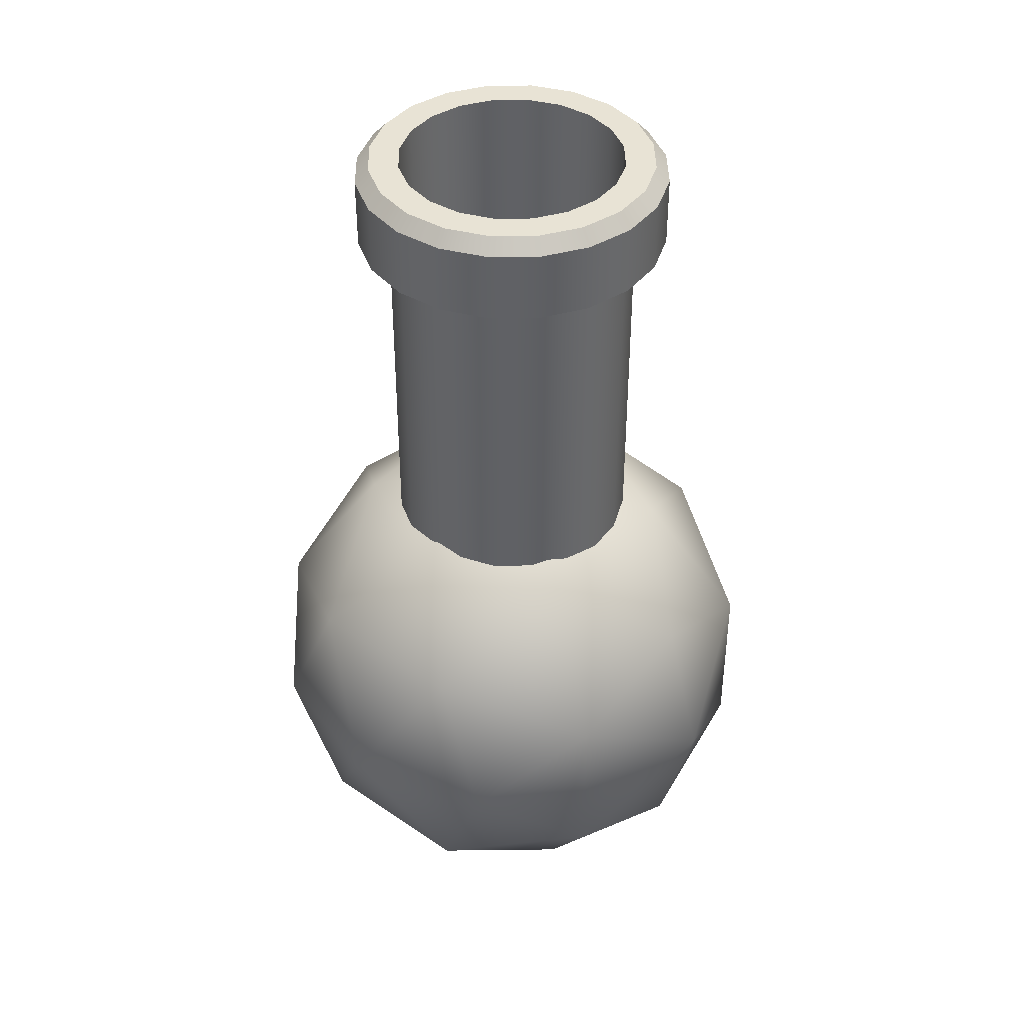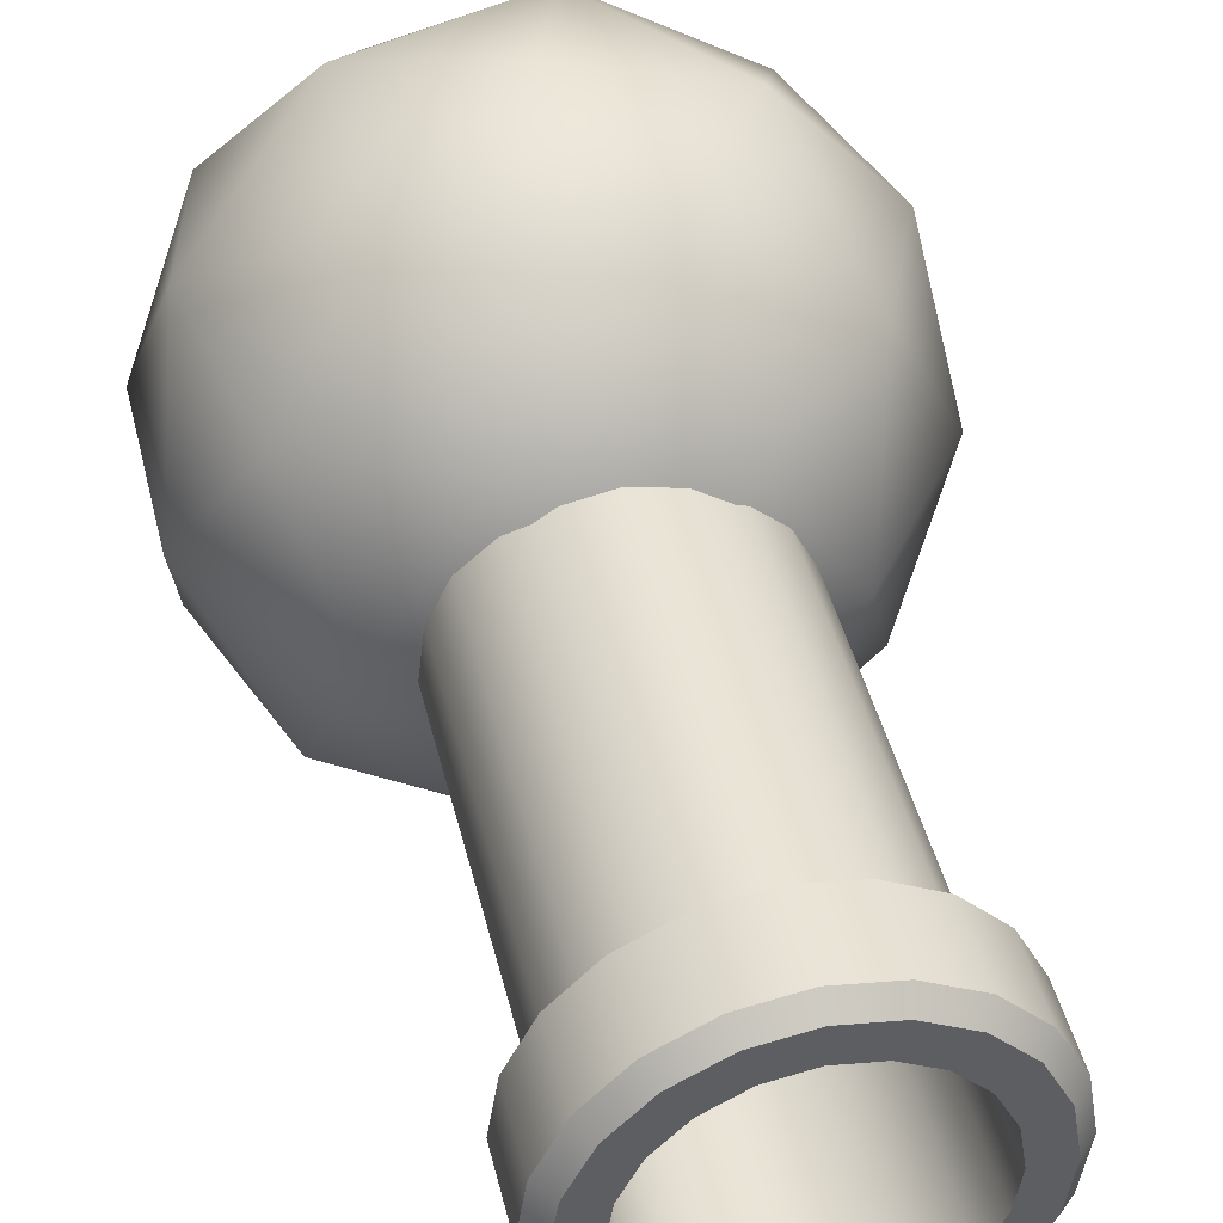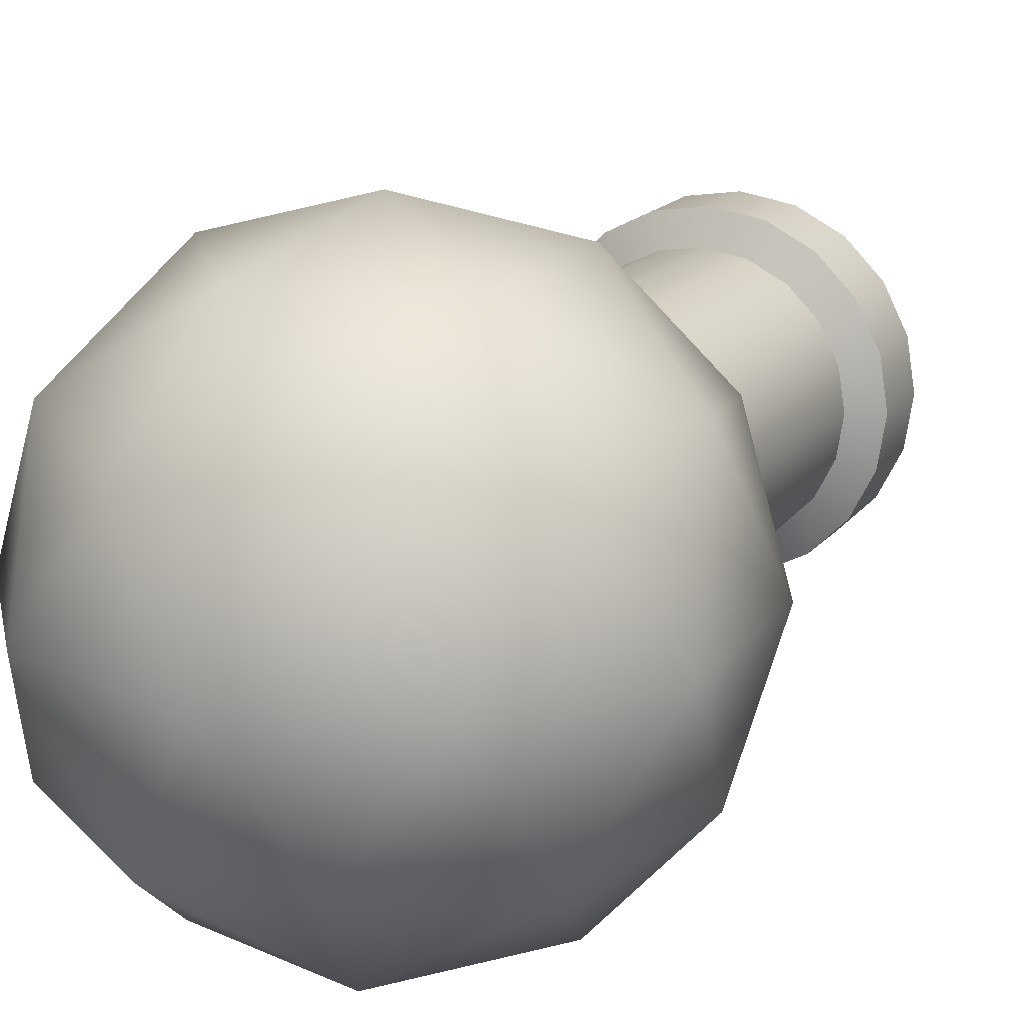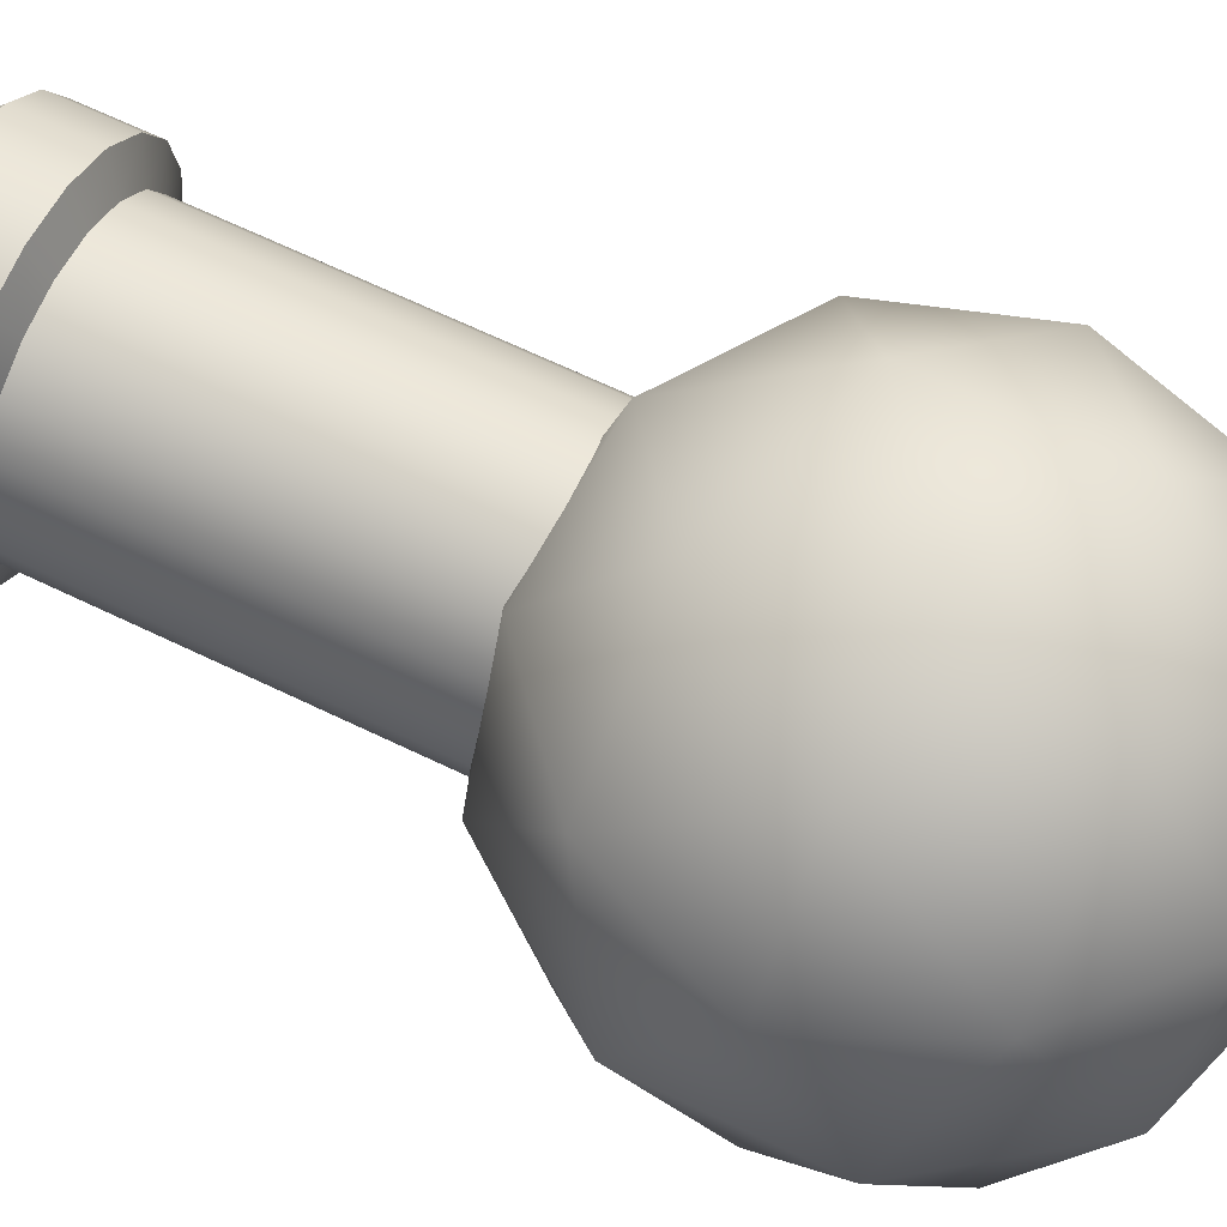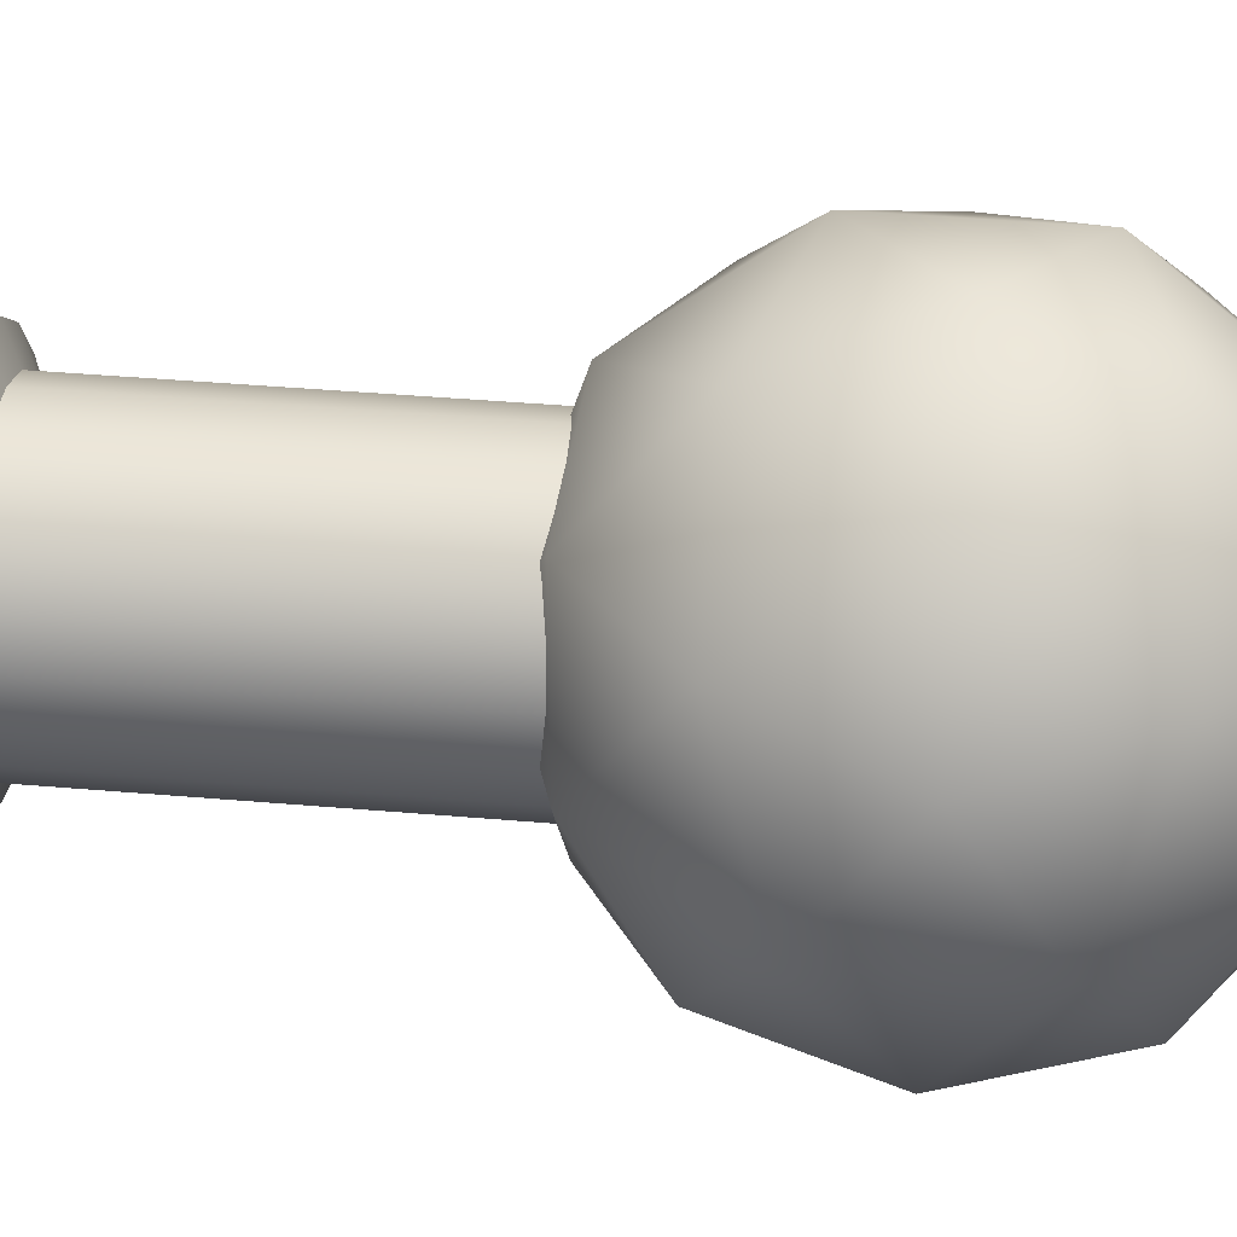
<metadata>
{"format":"obj","ext":"obj","renderer":"f3d","projection":"perspective","resolution":1024,"background":"white","views":[{"elev":41.0,"azim":-171.9,"up":"+Z"},{"elev":43.0,"azim":-13.2,"up":"+Y"},{"elev":16.5,"azim":-155.1,"up":"+Y"},{"elev":66.5,"azim":115.8,"up":"+Y"},{"elev":45.1,"azim":95.6,"up":"+Y"}]}
</metadata>
<code>
o Circle_Circle.006
v -0 0.5604 3.9e-05
v -0.1666 0.534 3.9e-05
v -0.317 0.4574 3.9e-05
v -0.4363 0.3381 3.9e-05
v -0.5129 0.1878 3.9e-05
v -0.5393 0.02111 4e-05
v -0.5129 -0.1455 4e-05
v -0.4363 -0.2959 4e-05
v -0.317 -0.4152 4e-05
v -0.1666 -0.4918 4e-05
v 0 -0.5181 4e-05
v 0.1666 -0.4918 4e-05
v 0.317 -0.4152 4e-05
v 0.4363 -0.2959 4e-05
v 0.5129 -0.1455 4e-05
v 0.5393 0.02111 4e-05
v 0.5129 0.1878 3.9e-05
v 0.4363 0.3381 3.9e-05
v 0.317 0.4574 3.9e-05
v 0.1666 0.534 3.9e-05
v -0 0.5604 1.602
v -0.1666 0.534 1.602
v -0.317 0.4574 1.602
v -0.4363 0.3381 1.602
v -0.5129 0.1878 1.602
v -0.5393 0.02111 1.602
v -0.5129 -0.1455 1.602
v -0.4363 -0.2959 1.602
v -0.317 -0.4152 1.602
v -0.1666 -0.4918 1.602
v 0 -0.5181 1.602
v 0.1666 -0.4918 1.602
v 0.317 -0.4152 1.602
v 0.4363 -0.2959 1.602
v 0.5129 -0.1455 1.602
v 0.5393 0.02111 1.602
v 0.5129 0.1878 1.602
v 0.4363 0.3381 1.602
v 0.317 0.4574 1.602
v 0.1666 0.534 1.602
v -0 0.637 2.027
v -0.1903 0.6069 2.027
v -0.362 0.5194 2.027
v -0.4983 0.3831 2.027
v -0.5857 0.2114 2.027
v -0.6159 0.02111 2.027
v -0.5857 -0.1692 2.027
v -0.4983 -0.3409 2.027
v -0.362 -0.4771 2.027
v -0.1903 -0.5646 2.027
v 0 -0.5948 2.027
v 0.1903 -0.5646 2.027
v 0.362 -0.4771 2.027
v 0.4983 -0.3409 2.027
v 0.5857 -0.1692 2.027
v 0.6159 0.02111 2.027
v 0.5857 0.2114 2.027
v 0.4983 0.3831 2.027
v 0.362 0.5194 2.027
v 0.1903 0.6069 2.027
v -0.6413 -0.1873 1.965
v -0.6413 -0.1873 1.664
v -0.5455 -0.3752 1.664
v -0.5455 -0.3752 1.965
v 0.6413 -0.1873 1.965
v 0.6413 -0.1873 1.664
v 0.6743 0.02111 1.664
v 0.6743 0.02111 1.965
v -0.3963 -0.5244 1.664
v -0.3963 -0.5244 1.965
v -0 0.6954 1.965
v -0 0.6954 1.664
v -0.2084 0.6624 1.664
v -0.2084 0.6624 1.965
v 0.6413 0.2295 1.664
v 0.6413 0.2295 1.965
v -0.2084 -0.6202 1.664
v -0.2084 -0.6202 1.965
v -0.3963 0.5666 1.664
v -0.3963 0.5666 1.965
v 0.5455 0.4174 1.664
v 0.5455 0.4174 1.965
v 0 -0.6532 1.664
v 0 -0.6532 1.965
v -0.5455 0.4174 1.664
v -0.5455 0.4174 1.965
v 0.3963 0.5666 1.664
v 0.3963 0.5666 1.965
v 0.2084 -0.6202 1.664
v 0.2084 -0.6202 1.965
v -0.6413 0.2295 1.664
v -0.6413 0.2295 1.965
v 0.2084 0.6624 1.664
v 0.2084 0.6624 1.965
v 0.3963 -0.5244 1.664
v 0.3963 -0.5244 1.965
v -0.6743 0.02111 1.664
v -0.6743 0.02111 1.965
v 0.5455 -0.3752 1.664
v 0.5455 -0.3752 1.965
v -0 0.5076 2.027
v -0.1503 0.4838 2.027
v -0.286 0.4147 2.027
v -0.3936 0.3071 2.027
v -0.4627 0.1715 2.027
v -0.4865 0.02111 2.027
v -0.4627 -0.1292 2.027
v -0.3936 -0.2649 2.027
v -0.286 -0.3725 2.027
v -0.1503 -0.4416 2.027
v 0 -0.4654 2.027
v 0.1503 -0.4416 2.027
v 0.286 -0.3725 2.027
v 0.3936 -0.2649 2.027
v 0.4627 -0.1292 2.027
v 0.4865 0.02111 2.027
v 0.4627 0.1715 2.027
v 0.3936 0.3071 2.027
v 0.286 0.4147 2.027
v 0.1503 0.4838 2.027
v -0 0.5076 3.9e-05
v -0.1503 0.4838 3.9e-05
v -0.286 0.4147 3.9e-05
v -0.3936 0.3071 3.9e-05
v -0.4627 0.1715 3.9e-05
v -0.4865 0.02111 4e-05
v -0.4627 -0.1292 4e-05
v -0.3936 -0.2649 4e-05
v -0.286 -0.3725 4e-05
v -0.1503 -0.4416 4e-05
v 0 -0.4654 4e-05
v 0.1503 -0.4416 4e-05
v 0.286 -0.3725 4e-05
v 0.3936 -0.2649 4e-05
v 0.4627 -0.1292 4e-05
v 0.4865 0.02111 4e-05
v 0.4627 0.1715 3.9e-05
v 0.3936 0.3071 3.9e-05
v 0.286 0.4147 3.9e-05
v 0.1503 0.4838 3.9e-05
v -0 -1.137 -0.8118
v 0.8379 -0.4968 -0.203
v -0.3201 -0.4968 0.1733
v -1.036 -0.4968 -0.8118
v -0.3201 -0.4968 -1.797
v 0.8379 -0.4968 -1.421
v 0.3201 0.539 0.1733
v -0.8379 0.539 -0.203
v -0.8379 0.539 -1.421
v 0.3201 0.539 -1.797
v 1.036 0.539 -0.8118
v -0 1.179 -0.8118
v -0.1881 -0.964 -0.2328
v 0.4925 -0.964 -0.454
v 0.3044 -0.5877 0.125
v 0.9851 -0.5877 -0.8118
v 0.4925 -0.964 -1.17
v -0.6088 -0.964 -0.8118
v -0.7969 -0.5877 -0.2328
v -0.1881 -0.964 -1.391
v -0.7969 -0.5877 -1.391
v 0.3044 -0.5877 -1.749
v 1.101 0.02111 -0.454
v 1.101 0.02111 -1.17
v -0 0.02111 0.3462
v 0.6807 0.02111 0.125
v -1.101 0.02111 -0.454
v -0.6807 0.02111 0.125
v -0.6807 0.02111 -1.749
v -1.101 0.02111 -1.17
v 0.6807 0.02111 -1.749
v -0 0.02111 -1.97
v 0.7969 0.6299 -0.2328
v -0.3044 0.6299 0.125
v -0.9851 0.6299 -0.8118
v -0.3044 0.6299 -1.749
v 0.7969 0.6299 -1.391
v 0.1881 1.006 -0.2328
v 0.6088 1.006 -0.8118
v -0.4925 1.006 -0.454
v -0.4925 1.006 -1.17
v 0.1881 1.006 -1.391
v -0.1666 0.534 1.602
v -0 0.5604 1.602
v -0.317 0.4574 1.602
v -0.4363 0.3381 1.602
v -0.5129 0.1878 1.602
v -0.5393 0.02111 1.602
v -0.5129 -0.1455 1.602
v -0.4363 -0.2959 1.602
v -0.317 -0.4152 1.602
v -0.1666 -0.4918 1.602
v 0 -0.5181 1.602
v 0.1666 -0.4918 1.602
v 0.317 -0.4152 1.602
v 0.4363 -0.2959 1.602
v 0.5129 -0.1455 1.602
v 0.5393 0.02111 1.602
v 0.5129 0.1878 1.602
v 0.4363 0.3381 1.602
v 0.317 0.4574 1.602
v 0.1666 0.534 1.602
v -0.1903 0.6069 2.027
v -0 0.637 2.027
v -0.362 0.5194 2.027
v -0.4983 0.3831 2.027
v -0.5857 0.2114 2.027
v -0.6159 0.02111 2.027
v -0.5857 -0.1692 2.027
v -0.4983 -0.3409 2.027
v -0.362 -0.4771 2.027
v -0.1903 -0.5646 2.027
v 0 -0.5948 2.027
v 0.1903 -0.5646 2.027
v 0.362 -0.4771 2.027
v 0.4983 -0.3409 2.027
v 0.5857 -0.1692 2.027
v 0.6159 0.02111 2.027
v 0.5857 0.2114 2.027
v 0.4983 0.3831 2.027
v 0.362 0.5194 2.027
v 0.1903 0.6069 2.027
v 0.6413 -0.1873 1.664
v 0.5455 -0.3752 1.664
v 0.6413 -0.1873 1.965
v 0.5455 -0.3752 1.965
v -0.6413 -0.1873 1.664
v -0.6743 0.02111 1.664
v -0.6413 -0.1873 1.965
v -0.6743 0.02111 1.965
v 0.3963 -0.5244 1.664
v 0.3963 -0.5244 1.965
v -0 0.6954 1.664
v 0.2084 0.6624 1.664
v -0 0.6954 1.965
v 0.2084 0.6624 1.965
v -0.6413 0.2295 1.664
v -0.6413 0.2295 1.965
v 0.2084 -0.6202 1.664
v 0.2084 -0.6202 1.965
v 0.3963 0.5666 1.664
v 0.3963 0.5666 1.965
v -0.5455 0.4174 1.664
v -0.5455 0.4174 1.965
v 0 -0.6532 1.664
v 0 -0.6532 1.965
v 0.5455 0.4174 1.664
v 0.5455 0.4174 1.965
v -0.3963 0.5666 1.664
v -0.3963 0.5666 1.965
v -0.2084 -0.6202 1.664
v -0.2084 -0.6202 1.965
v 0.6413 0.2295 1.664
v 0.6413 0.2295 1.965
v -0.2084 0.6624 1.664
v -0.2084 0.6624 1.965
v -0.3963 -0.5244 1.664
v -0.3963 -0.5244 1.965
v 0.6743 0.02111 1.664
v 0.6743 0.02111 1.965
v -0.5455 -0.3752 1.664
v -0.5455 -0.3752 1.965
v -0.1503 0.4838 2.027
v -0 0.5076 2.027
v -0.286 0.4147 2.027
v -0.3936 0.3071 2.027
v -0.4627 0.1715 2.027
v -0.4865 0.02111 2.027
v -0.4627 -0.1292 2.027
v -0.3936 -0.2649 2.027
v -0.286 -0.3725 2.027
v -0.1503 -0.4416 2.027
v 0 -0.4654 2.027
v 0.1503 -0.4416 2.027
v 0.286 -0.3725 2.027
v 0.3936 -0.2649 2.027
v 0.4627 -0.1292 2.027
v 0.4865 0.02111 2.027
v 0.4627 0.1715 2.027
v 0.3936 0.3071 2.027
v 0.286 0.4147 2.027
v 0.1503 0.4838 2.027
v -0.1503 0.4838 3.9e-05
v -0 0.5076 3.9e-05
v -0.286 0.4147 3.9e-05
v -0.3936 0.3071 3.9e-05
v -0.4627 0.1715 3.9e-05
v -0.4865 0.02111 4e-05
v -0.4627 -0.1292 4e-05
v -0.3936 -0.2649 4e-05
v -0.286 -0.3725 4e-05
v -0.1503 -0.4416 4e-05
v 0 -0.4654 4e-05
v 0.1503 -0.4416 4e-05
v 0.286 -0.3725 4e-05
v 0.3936 -0.2649 4e-05
v 0.4627 -0.1292 4e-05
v 0.4865 0.02111 4e-05
v 0.4627 0.1715 3.9e-05
v 0.3936 0.3071 3.9e-05
v 0.286 0.4147 3.9e-05
v 0.1503 0.4838 3.9e-05
f 15 197 196 14
f 8 190 189 7
f 16 198 197 15
f 9 191 190 8
f 17 199 198 16
f 10 192 191 9
f 3 185 22 2
f 18 200 199 17
f 11 193 192 10
f 4 186 185 3
f 19 201 200 18
f 12 194 193 11
f 5 187 186 4
f 20 202 201 19
f 13 195 194 12
f 6 188 187 5
f 1 21 202 20
f 14 196 195 13
f 7 189 188 6
f 229 262 210 209
f 225 260 218 217
f 262 258 211 210
f 235 256 203 204
f 260 254 219 218
f 258 252 212 211
f 256 250 205 203
f 254 248 220 219
f 252 246 213 212
f 250 244 206 205
f 248 242 221 220
f 246 240 214 213
f 244 238 207 206
f 242 236 222 221
f 240 232 215 214
f 238 230 208 207
f 236 235 204 222
f 232 226 216 215
f 230 229 209 208
f 226 225 217 216
f 34 35 223 224
f 99 66 65 100
f 26 27 227 228
f 97 62 61 98
f 33 34 224 231
f 95 99 100 96
f 40 184 233 234
f 93 72 71 94
f 25 26 228 237
f 91 97 98 92
f 32 33 231 239
f 89 95 96 90
f 39 40 234 241
f 87 93 94 88
f 24 25 237 243
f 85 91 92 86
f 31 32 239 245
f 83 89 90 84
f 38 39 241 247
f 81 87 88 82
f 23 24 243 249
f 79 85 86 80
f 30 31 245 251
f 77 83 84 78
f 37 38 247 253
f 75 81 82 76
f 183 23 249 255
f 73 79 80 74
f 29 30 251 257
f 69 77 78 70
f 36 37 253 259
f 67 75 76 68
f 184 183 255 233
f 72 73 74 71
f 28 29 257 261
f 63 69 70 64
f 35 36 259 223
f 66 67 68 65
f 27 28 261 227
f 62 63 64 61
f 44 45 267 266
f 59 60 282 281
f 52 53 275 274
f 45 46 268 267
f 60 41 264 282
f 53 54 276 275
f 46 47 269 268
f 54 55 277 276
f 47 48 270 269
f 55 56 278 277
f 48 49 271 270
f 41 42 263 264
f 56 57 279 278
f 49 50 272 271
f 42 43 265 263
f 57 58 280 279
f 50 51 273 272
f 43 44 266 265
f 58 59 281 280
f 51 52 274 273
f 110 111 293 292
f 103 104 286 285
f 118 119 301 300
f 111 112 294 293
f 104 105 287 286
f 119 120 302 301
f 112 113 295 294
f 105 106 288 287
f 120 101 284 302
f 113 114 296 295
f 106 107 289 288
f 114 115 297 296
f 107 108 290 289
f 115 116 298 297
f 108 109 291 290
f 101 102 283 284
f 116 117 299 298
f 109 110 292 291
f 102 103 285 283
f 117 118 300 299
f 122 123 124 125 126 127 128 129 130 131 132 133 134 135 136 137 138 139 140 121
f 141 154 153
f 142 154 156
f 141 153 158
f 141 158 160
f 141 160 157
f 142 156 163
f 143 155 165
f 144 159 167
f 145 161 169
f 146 162 171
f 142 163 166
f 143 165 168
f 144 167 170
f 145 169 172
f 146 171 164
f 147 173 178
f 148 174 180
f 149 175 181
f 150 176 182
f 151 177 179
f 179 182 152
f 179 177 182
f 177 150 182
f 182 181 152
f 182 176 181
f 176 149 181
f 181 180 152
f 181 175 180
f 175 148 180
f 180 178 152
f 180 174 178
f 174 147 178
f 178 179 152
f 178 173 179
f 173 151 179
f 164 177 151
f 164 171 177
f 171 150 177
f 172 176 150
f 172 169 176
f 169 149 176
f 170 175 149
f 170 167 175
f 167 148 175
f 168 174 148
f 168 165 174
f 165 147 174
f 166 173 147
f 166 163 173
f 163 151 173
f 171 172 150
f 171 162 172
f 162 145 172
f 169 170 149
f 169 161 170
f 161 144 170
f 167 168 148
f 167 159 168
f 159 143 168
f 165 166 147
f 165 155 166
f 155 142 166
f 163 164 151
f 163 156 164
f 156 146 164
f 157 162 146
f 157 160 162
f 160 145 162
f 160 161 145
f 160 158 161
f 158 144 161
f 158 159 144
f 158 153 159
f 153 143 159
f 156 157 146
f 156 154 157
f 154 141 157
f 153 155 143
f 153 154 155
f 154 142 155
f 2 22 21 1

</code>
